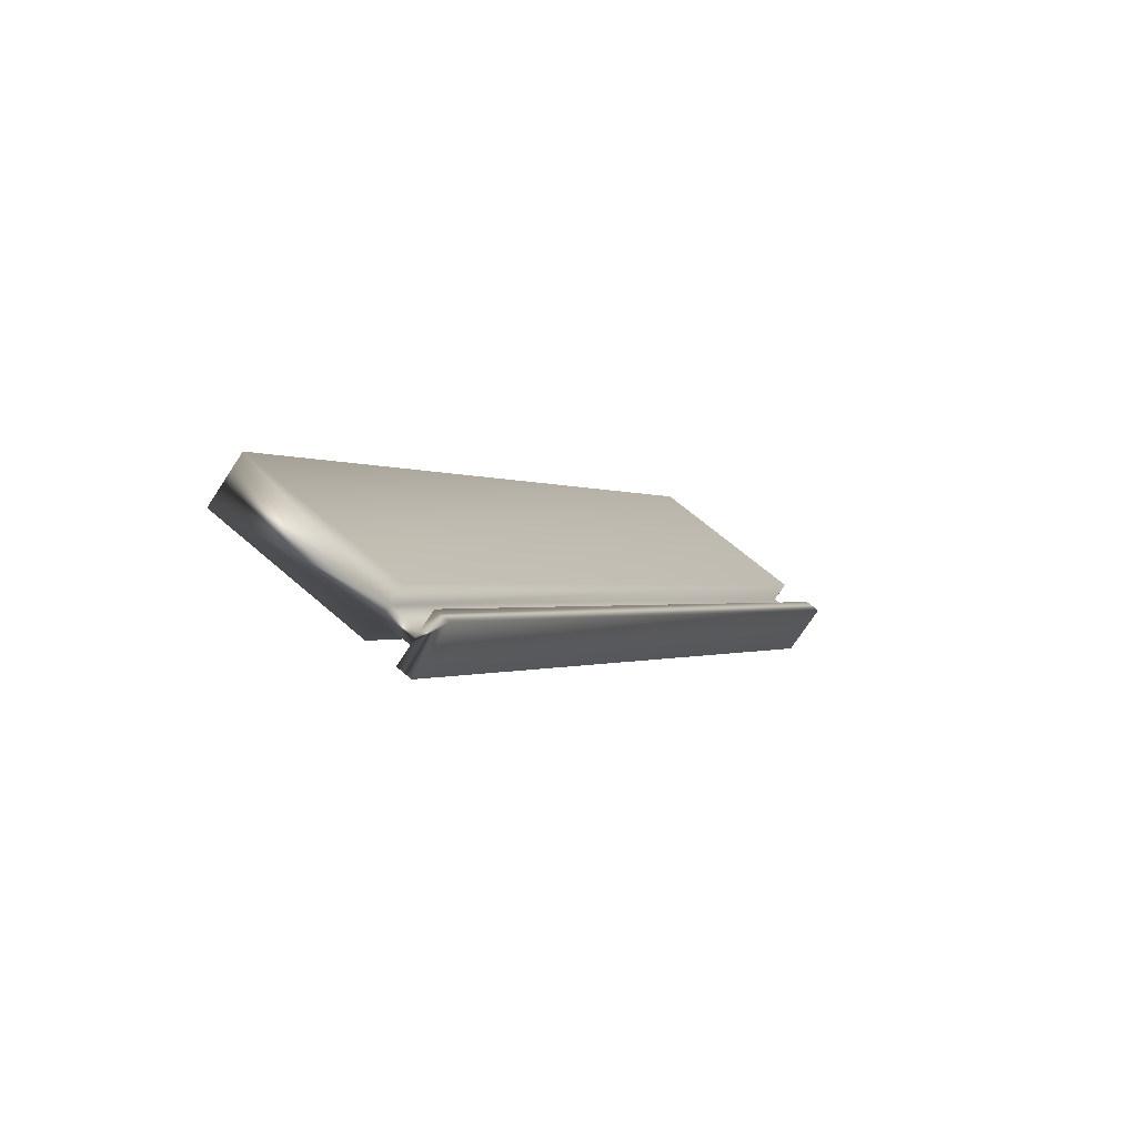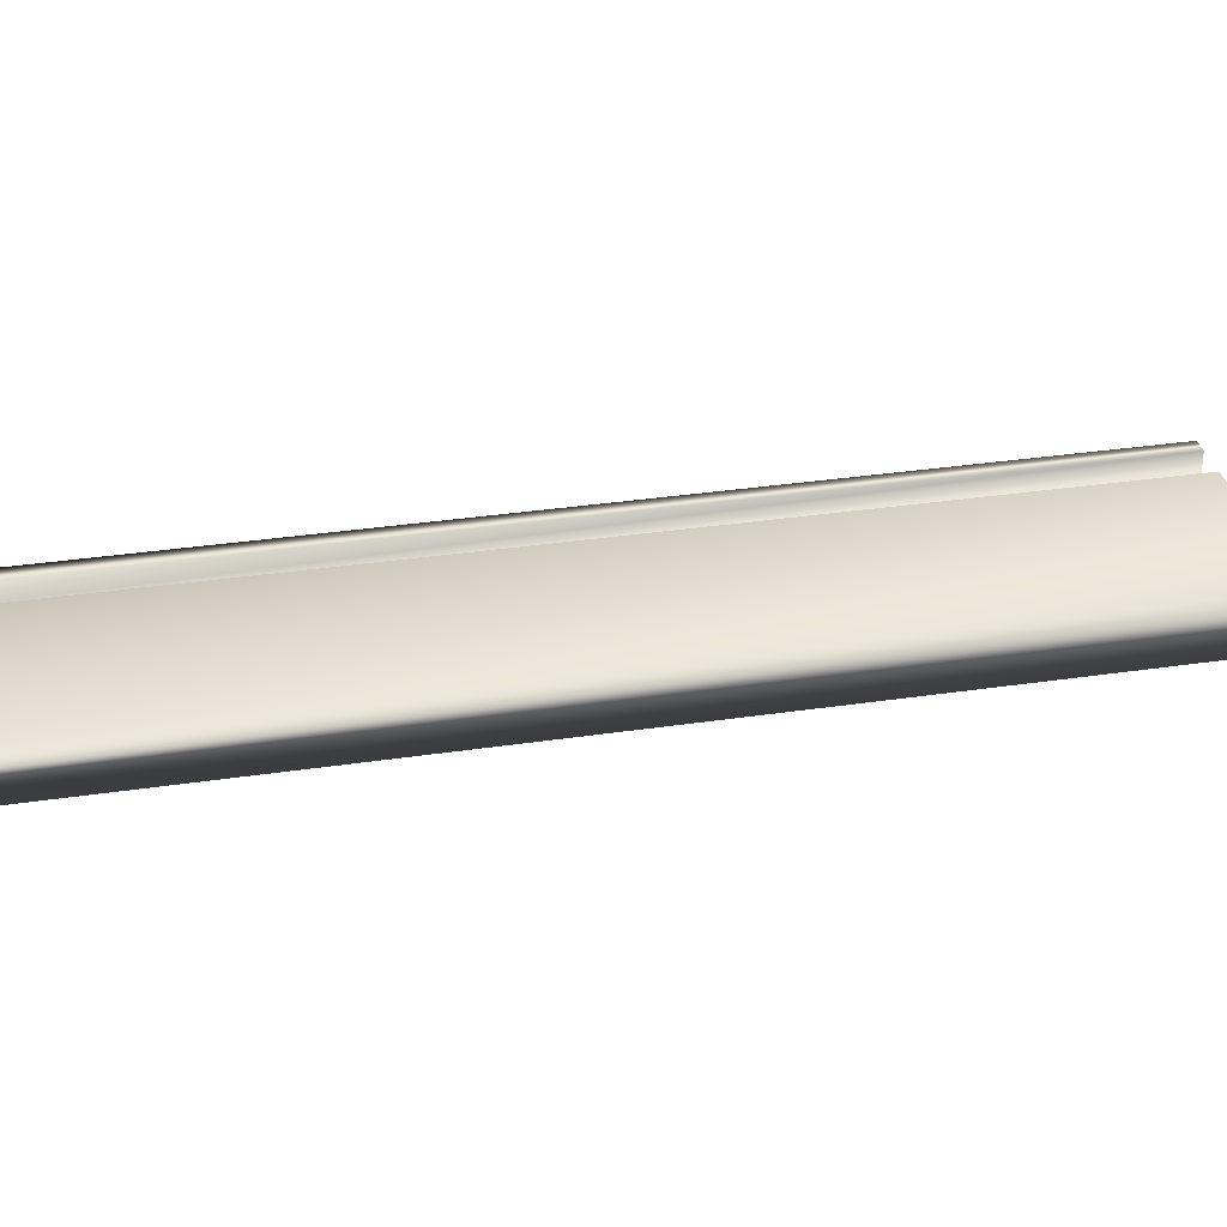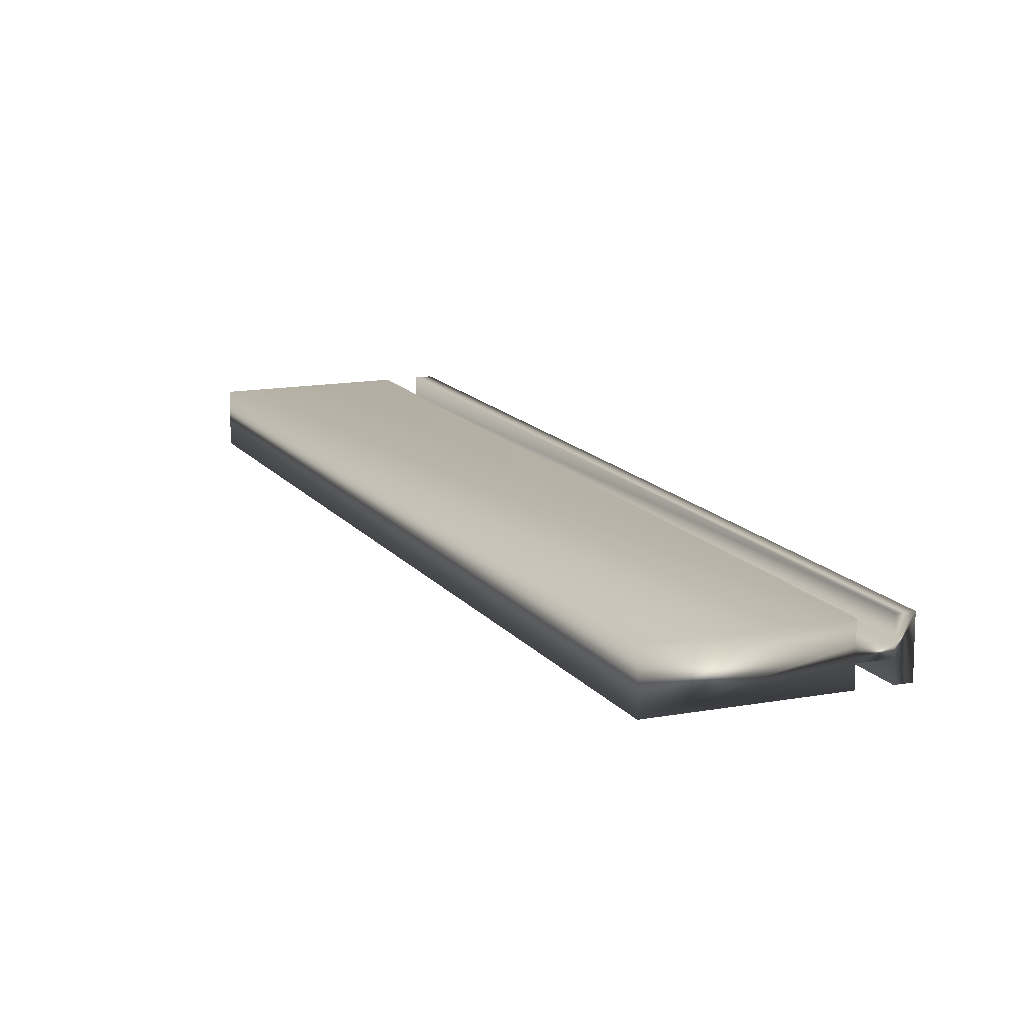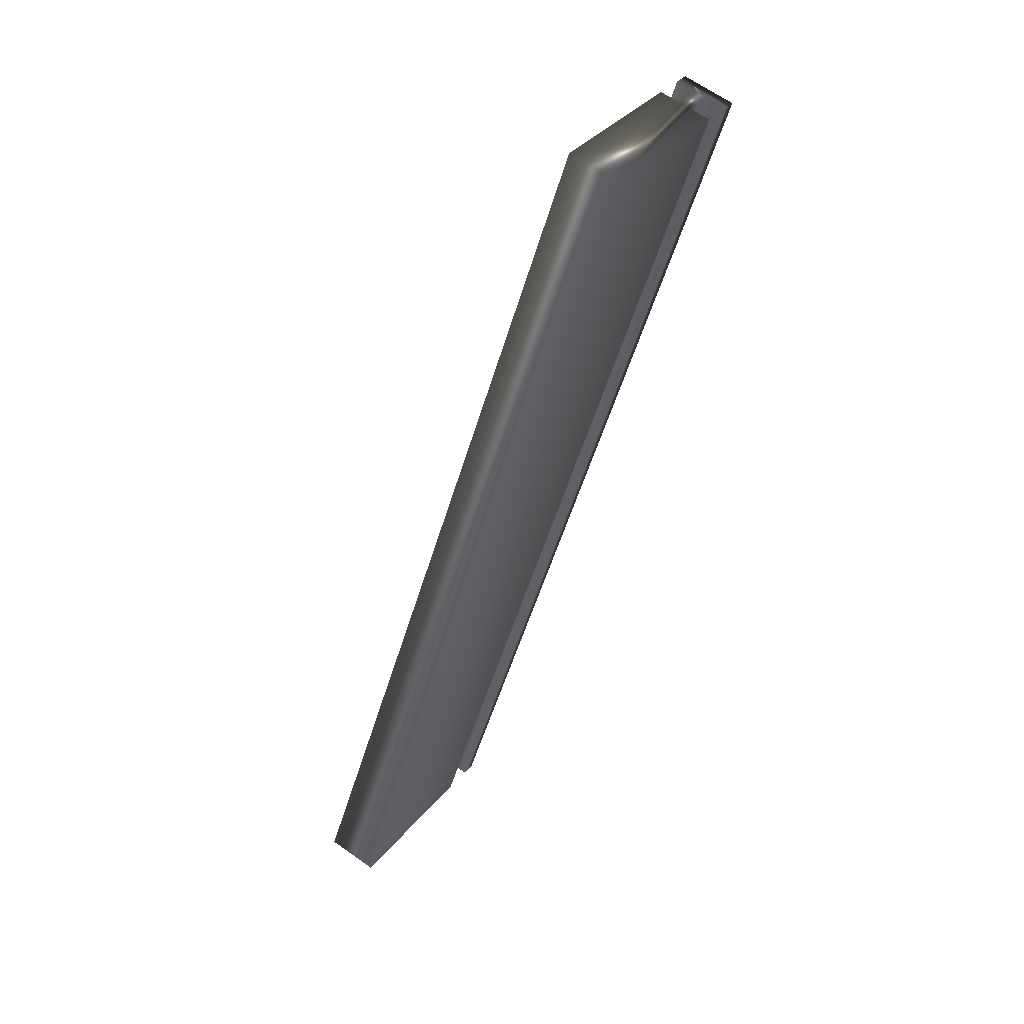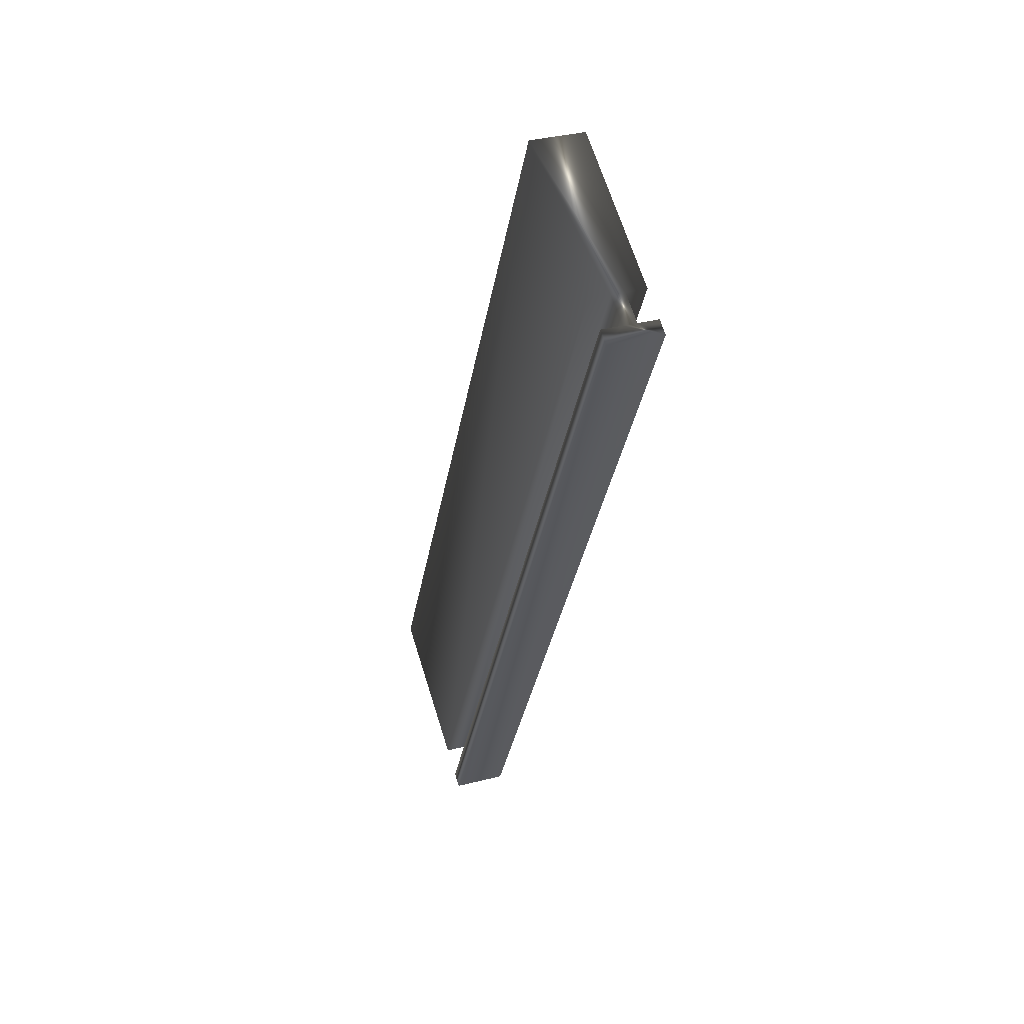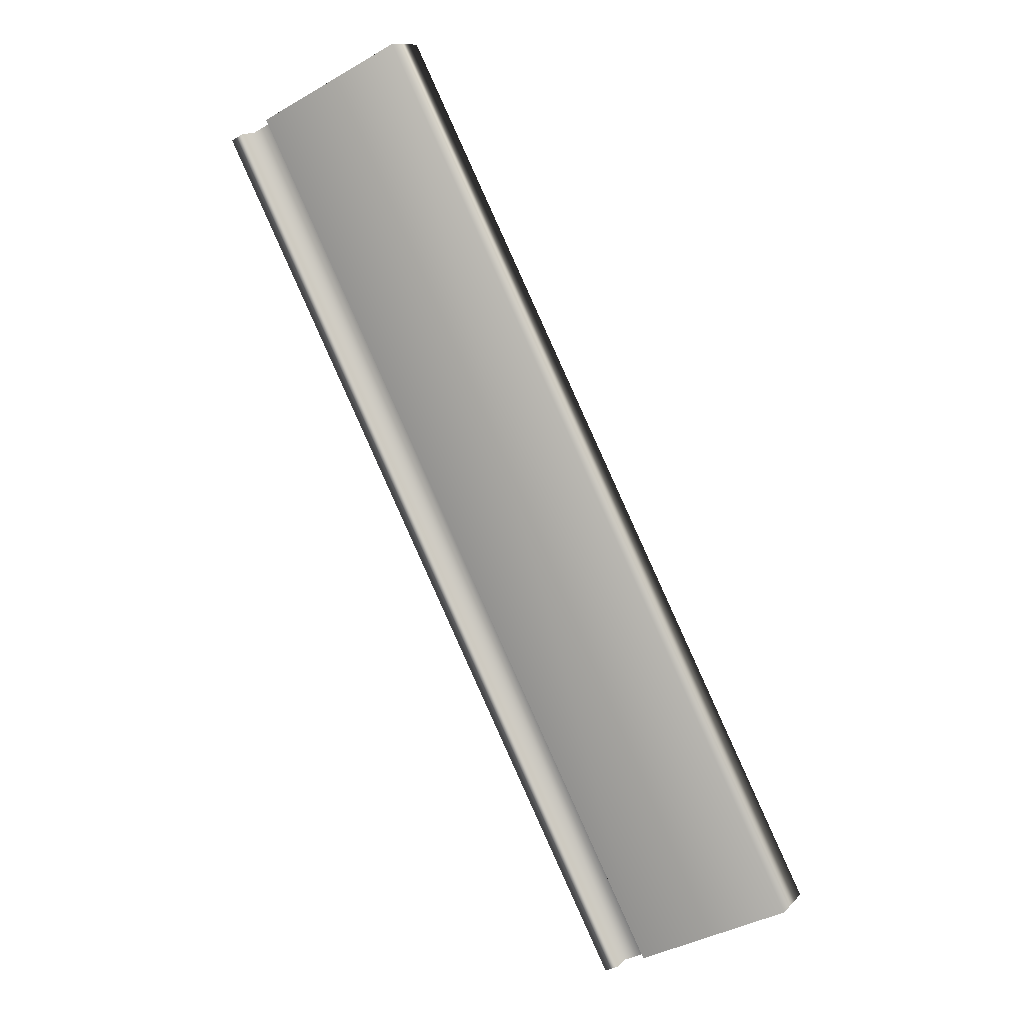
<metadata>
{"format":"obj","ext":"obj","renderer":"f3d","projection":"perspective","resolution":1024,"background":"white","views":[{"elev":-74.8,"azim":146.6,"up":"+Z"},{"elev":33.1,"azim":51.4,"up":"+Y"},{"elev":13.8,"azim":130.3,"up":"+Y"},{"elev":64.3,"azim":125.7,"up":"+Z"},{"elev":34.7,"azim":-109.0,"up":"+Z"},{"elev":11.5,"azim":25.2,"up":"+Z"}]}
</metadata>
<code>
v -69.74 9.339 -132.2
v -69.74 9.26 -132.2
v -68.02 9.339 -135.5
v -68.02 9.26 -135.5
v -69.63 9.339 -132.1
v -67.91 9.339 -135.5
v -69.63 9.26 -132.1
v -67.91 9.26 -135.5
v -69.03 9.26 -131.8
v -67.32 9.26 -135.2
v -69.03 9.469 -131.8
v -67.32 9.469 -135.2
v -69.63 9.469 -132.1
v -67.91 9.469 -135.5
v -69.63 9.391 -132.1
v -67.91 9.391 -135.5
v -69.74 9.391 -132.2
v -68.02 9.391 -135.5
v -69.74 9.469 -132.2
v -68.02 9.469 -135.5
v -68.08 9.26 -135.6
v -68.08 9.469 -135.6
v -69.79 9.469 -132.2
v -69.79 9.26 -132.2
f 1 2 3
f 3 2 4
f 1 3 5
f 5 3 6
f 7 5 8
f 8 5 6
f 7 8 9
f 9 8 10
f 11 9 12
f 12 9 10
f 13 11 14
f 14 11 12
f 15 13 16
f 16 13 14
f 17 15 18
f 18 15 16
f 19 17 20
f 20 17 18
f 4 21 3
f 3 21 22
f 3 22 18
f 18 22 20
f 3 18 6
f 6 18 16
f 6 16 10
f 10 16 12
f 12 16 14
f 10 8 6
f 23 19 22
f 22 19 20
f 24 21 2
f 2 21 4
f 2 1 24
f 24 1 17
f 24 17 23
f 23 17 19
f 17 1 15
f 15 1 5
f 15 5 11
f 11 5 9
f 9 5 7
f 11 13 15
f 24 23 21
f 21 23 22

</code>
